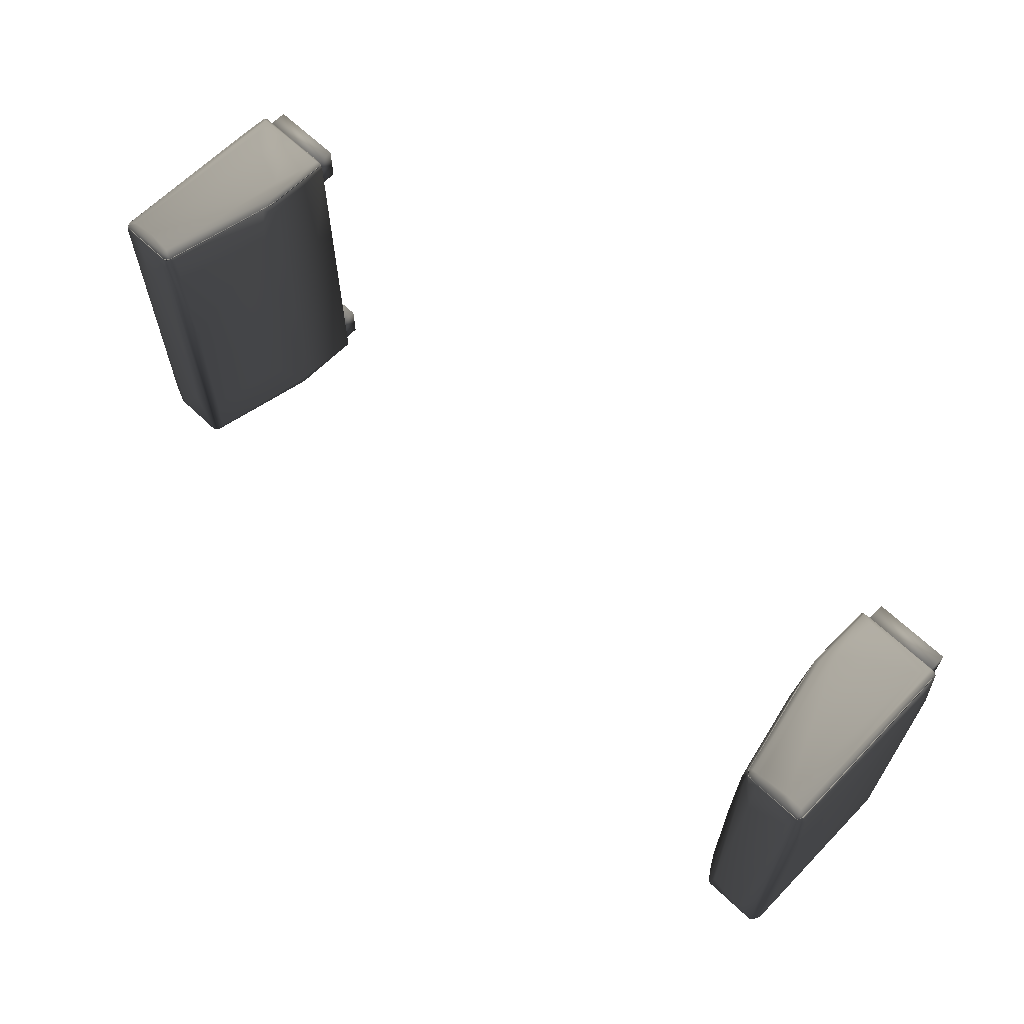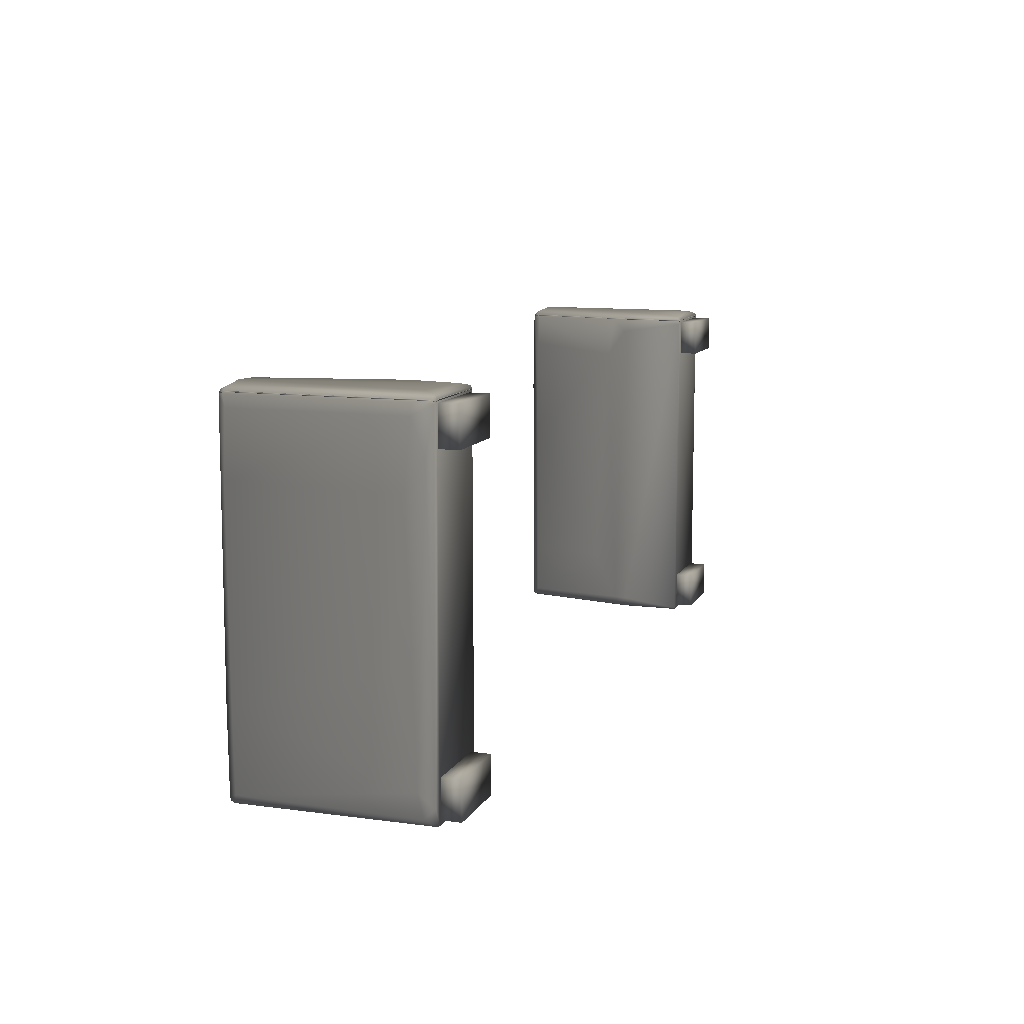
<metadata>
{"format":"obj","ext":"obj","renderer":"f3d","projection":"perspective","resolution":1024,"background":"white","views":[{"elev":63.7,"azim":-135.8,"up":"+Z"},{"elev":10.6,"azim":-71.2,"up":"+Z"}]}
</metadata>
<code>
v 6.183 2.806 2.499 0.7529 0.7529 0.7529
v 6.203 2.829 2.412 0.7529 0.7529 0.7529
v 6.18 0.1456 2.493 0.7529 0.7529 0.7529
v 5.022 1.073 2.48 0.7529 0.7529 0.7529
v 6.2 0.1526 -2.479 0.7529 0.7529 0.7529
v 6.218 0.1458 -2.458 0.7529 0.7529 0.7529
v 6.118 0.1878 -2.492 0.7529 0.7529 0.7529
v 6.246 0.1581 2.396 0.7529 0.7529 0.7529
v 6.211 0.1931 2.501 0.7529 0.7529 0.7529
v 6.304 0.4098 1.985 0.7529 0.7529 0.7529
v 6.262 0.399 2.43 0.7529 0.7529 0.7529
v 6.155 0.1965 2.535 0.7529 0.7529 0.7529
v 6.054 0.3951 2.563 0.7529 0.7529 0.7529
v 5.025 0.1622 2.482 0.7529 0.7529 0.7529
v 5.075 0.1443 2.487 0.7529 0.7529 0.7529
v 5.011 0.1546 2.411 0.7529 0.7529 0.7529
v 6.284 2.715 2.29 0.7529 0.7529 0.7529
v 6.177 2.773 -2.49 0.7529 0.7529 0.7529
v 5.379 2.766 2.499 0.7529 0.7529 0.7529
v 5.365 2.791 2.421 0.7529 0.7529 0.7529
v 5.414 2.836 2.31 0.7529 0.7529 0.7529
v 6.205 2.75 2.517 0.7529 0.7529 0.7529
v 6.097 2.722 2.564 0.7529 0.7529 0.7529
v 5.44 2.819 2.481 0.7529 0.7529 0.7529
v 5.873 2.881 1.759 0.7529 0.7529 0.7529
v 5.483 2.864 1.251 0.7529 0.7529 0.7529
v 5.923 2.846 2.428 0.7529 0.7529 0.7529
v 5.542 2.708 -2.498 0.7529 0.7529 0.7529
v 5.419 0.4908 -2.5 0.7529 0.7529 0.7529
v 5.08 0.1907 2.533 0.7529 0.7529 0.7529
v 5.698 0.1977 2.561 0.7529 0.7529 0.7529
v 5.809 2.7 2.581 0.7529 0.7529 0.7529
v 5.46 2.72 2.558 0.7529 0.7529 0.7529
v 5.472 2.778 2.533 0.7529 0.7529 0.7529
v 5.406 2.787 -2.484 0.7529 0.7529 0.7529
v 5.049 0.1584 -2.483 0.7529 0.7529 0.7529
v 5.07 1.069 2.531 0.7529 0.7529 0.7529
v 5.003 1.09 2.272 0.7529 0.7529 0.7529
v 5.203 0.8634 2.57 0.7529 0.7529 0.7529
v 5.722 0.6662 2.58 0.7529 0.7529 0.7529
v 5.287 2.71 1.99 0.7529 0.7529 0.7529
v 5.319 2.703 2.426 0.7529 0.7529 0.7529
v 6.242 2.779 -2.461 0.7529 0.7529 0.7529
v 6.282 2.716 -2.344 0.7529 0.7529 0.7529
v 6.322 2.701 -1.413 0.7529 0.7529 0.7529
v 6.245 0.1786 -2.462 0.7529 0.7529 0.7529
v 6.274 0.4188 -2.381 0.7529 0.7529 0.7529
v 6.298 0.3324 -2.127 0.7529 0.7529 0.7529
v 6.318 0.2725 -1.525 0.7529 0.7529 0.7529
v 6.274 0.1804 -1.747 0.7529 0.7529 0.7529
v 5.05 0.1433 -2.46 0.7529 0.7529 0.7529
v 5.013 0.1564 -2.456 0.7529 0.7529 0.7529
v 5.019 1.165 -2.461 0.7529 0.7529 0.7529
v 5.008 1.03 -2.347 0.7529 0.7529 0.7529
v 5.307 2.716 -2.357 0.7529 0.7529 0.7529
v 5.274 2.707 -1.551 0.7529 0.7529 0.7529
v 5.357 2.783 -2.459 0.7529 0.7529 0.7529
v 5.41 2.828 -2.456 0.7529 0.7529 0.7529
v 5.575 2.875 -1.534 0.7529 0.7529 0.7529
v 6.039 2.862 -2.313 0.7529 0.7529 0.7529
v 6.187 2.828 -2.462 0.7529 0.7529 0.7529
v 6.188 2.844 -1.949 0.7529 0.7529 0.7529
v 5.038 1.283 2.461 0.7529 0.7529 0.7529
v 5.007 1.366 1.879 0.7529 0.7529 0.7529
v 5.001 1.204 -2.33 0.7529 0.7529 0.7529
v 5.043 1.584 -1.607 0.7529 0.7529 0.7529
v 5.052 1.033 -2.486 0.7529 0.7529 0.7529
v 6.319 2.727 1.324 0.7529 0.7529 0.7529
v 6.084 2.876 0.4123 0.7529 0.7529 0.7529
v 5.266 2.714 0.4962 0.7529 0.7529 0.7529
v 6.327 0.6507 0.4698 0.7529 0.7529 0.7529
v 6.255 2.731 2.444 0.7529 0.7529 0.7529
v 6.176 2.818 2.461 0.7529 0.7529 0.7529
v 6.209 2.804 2.448 0.7529 0.7529 0.7529
v 6.217 2.811 2.458 0.7529 0.7529 0.7529
v 6.159 2.826 2.48 0.7529 0.7529 0.7529
v 6.21 2.788 2.467 0.7529 0.7529 0.7529
v 6.246 2.724 2.471 0.7529 0.7529 0.7529
v 6.233 2.754 2.483 0.7529 0.7529 0.7529
v 6.228 2.702 2.47 0.7529 0.7529 0.7529
v 6.229 0.1902 2.465 0.7529 0.7529 0.7529
v 6.241 0.2822 2.47 0.7529 0.7529 0.7529
v 6.238 0.4864 2.482 0.7529 0.7529 0.7529
v 6.224 0.3882 2.474 0.7529 0.7529 0.7529
v 6.226 0.1749 2.481 0.7529 0.7529 0.7529
v 6.208 0.1571 2.467 0.7529 0.7529 0.7529
v 6.211 0.1407 2.457 0.7529 0.7529 0.7529
v 6.205 0.1591 2.456 0.7529 0.7529 0.7529
v 6.127 0.1507 2.463 0.7529 0.7529 0.7529
v 6.121 0.1446 2.483 0.7529 0.7529 0.7529
v 5.103 0.1368 2.477 0.7529 0.7529 0.7529
v 5.035 0.1541 2.47 0.7529 0.7529 0.7529
v 5.126 0.1463 2.463 0.7529 0.7529 0.7529
v 5.032 0.1447 2.451 0.7529 0.7529 0.7529
v 5.025 0.1544 2.48 0.7529 0.7529 0.7529
v 5.026 0.1659 2.462 0.7529 0.7529 0.7529
v 5.013 0.1718 2.472 0.7529 0.7529 0.7529
v 5.03 1.106 2.48 0.7529 0.7529 0.7529
v 5.03 1.085 2.47 0.7529 0.7529 0.7529
v 5.024 1.137 2.483 0.7529 0.7529 0.7529
v 5.015 1.095 2.468 0.7529 0.7529 0.7529
v 5.118 1.67 2.475 0.7529 0.7529 0.7529
v 5.363 2.736 2.472 0.7529 0.7529 0.7529
v 5.335 2.704 2.472 0.7529 0.7529 0.7529
v 5.356 2.749 2.482 0.7529 0.7529 0.7529
v 5.368 2.79 2.464 0.7529 0.7529 0.7529
v 5.394 2.801 2.469 0.7529 0.7529 0.7529
v 5.408 2.801 2.461 0.7529 0.7529 0.7529
v 5.395 2.804 2.449 0.7529 0.7529 0.7529
v 5.426 2.827 2.467 0.7529 0.7529 0.7529
v 5.875 2.836 2.475 0.7529 0.7529 0.7529
v 5.473 2.819 2.482 0.7529 0.7529 0.7529
v 5.542 2.819 2.466 0.7529 0.7529 0.7529
v 6.177 2.812 2.473 0.7529 0.7529 0.7529
v -6.251 2.806 2.497 0.7529 0.7529 0.7529
v -6.163 2.865 2.126 0.7529 0.7529 0.7529
v -6.273 2.824 2.432 0.7529 0.7529 0.7529
v -6.249 0.1445 2.488 0.7529 0.7529 0.7529
v -6.3 0.1531 2.438 0.7529 0.7529 0.7529
v -5.076 1.05 2.454 0.7529 0.7529 0.7529
v -5.07 1.338 1.599 0.7529 0.7529 0.7529
v -6.249 0.1442 -2.47 0.7529 0.7529 0.7529
v -6.253 0.1672 -2.485 0.7529 0.7529 0.7529
v -6.311 0.1713 -2.461 0.7529 0.7529 0.7529
v -6.286 0.1927 2.491 0.7529 0.7529 0.7529
v -6.363 0.2428 1.844 0.7529 0.7529 0.7529
v -6.351 0.4262 2.295 0.7529 0.7529 0.7529
v -6.258 0.1779 2.516 0.7529 0.7529 0.7529
v -6.118 0.3521 2.563 0.7529 0.7529 0.7529
v -5.089 0.1553 2.471 0.7529 0.7529 0.7529
v -5.077 0.179 2.312 0.7529 0.7529 0.7529
v -6.321 2.746 2.443 0.7529 0.7529 0.7529
v -6.384 2.725 1.454 0.7529 0.7529 0.7529
v -6.351 2.709 2.297 0.7529 0.7529 0.7529
v -6.282 2.751 2.504 0.7529 0.7529 0.7529
v -6.252 2.82 -2.468 0.7529 0.7529 0.7529
v -6.258 2.752 -2.487 0.7529 0.7529 0.7529
v -5.404 2.736 2.453 0.7529 0.7529 0.7529
v -5.454 2.822 2.299 0.7529 0.7529 0.7529
v -6.22 2.706 2.551 0.7529 0.7529 0.7529
v -5.994 2.708 2.581 0.7529 0.7529 0.7529
v -5.958 2.766 2.551 0.7529 0.7529 0.7529
v -5.624 2.838 2.454 0.7529 0.7529 0.7529
v -5.643 2.876 1.714 0.7529 0.7529 0.7529
v -5.994 2.729 -2.499 0.7529 0.7529 0.7529
v -5.305 0.294 -2.497 0.7529 0.7529 0.7529
v -5.318 0.235 2.558 0.7529 0.7529 0.7529
v -6.221 0.1738 2.537 0.7529 0.7529 0.7529
v -5.127 0.1606 2.518 0.7529 0.7529 0.7529
v -5.574 2.742 2.561 0.7529 0.7529 0.7529
v -5.479 2.817 2.463 0.7529 0.7529 0.7529
v -5.41 2.736 -2.464 0.7529 0.7529 0.7529
v -5.485 2.717 -2.491 0.7529 0.7529 0.7529
v -5.117 1.001 -2.486 0.7529 0.7529 0.7529
v -5.124 0.1557 -2.481 0.7529 0.7529 0.7529
v -5.113 0.1442 2.475 0.7529 0.7529 0.7529
v -5.14 1.057 2.534 0.7529 0.7529 0.7529
v -5.475 2.739 2.532 0.7529 0.7529 0.7529
v -6.386 0.4944 1.424 0.7529 0.7529 0.7529
v -6.063 0.4453 -2.498 0.7529 0.7529 0.7529
v -5.244 0.8815 2.565 0.7529 0.7529 0.7529
v -5.665 0.6073 2.583 0.7529 0.7529 0.7529
v -5.353 2.708 1.969 0.7529 0.7529 0.7529
v -6.315 2.748 -2.461 0.7529 0.7529 0.7529
v -6.349 2.71 -2.351 0.7529 0.7529 0.7529
v -6.391 2.707 -1.27 0.7529 0.7529 0.7529
v -6.34 0.3118 -2.382 0.7529 0.7529 0.7529
v -6.371 0.3727 -2.058 0.7529 0.7529 0.7529
v -6.327 0.163 -2.245 0.7529 0.7529 0.7529
v -5.09 0.1457 -2.464 0.7529 0.7529 0.7529
v -5.077 0.1788 -2.353 0.7529 0.7529 0.7529
v -5.071 1.109 -2.349 0.7529 0.7529 0.7529
v -5.087 1.174 -2.463 0.7529 0.7529 0.7529
v -5.346 2.72 -1.55 0.7529 0.7529 0.7529
v -5.374 2.711 -2.353 0.7529 0.7529 0.7529
v -5.452 2.811 -2.454 0.7529 0.7529 0.7529
v -5.543 2.857 -2.014 0.7529 0.7529 0.7529
v -5.499 2.825 -2.47 0.7529 0.7529 0.7529
v -6.001 2.87 -2.262 0.7529 0.7529 0.7529
v -6.251 2.85 -1.259 0.7529 0.7529 0.7529
v -6.276 2.825 -2.406 0.7529 0.7529 0.7529
v -5.095 1.108 2.489 0.7529 0.7529 0.7529
v -5.128 1.564 2.266 0.7529 0.7529 0.7529
v -5.14 1.599 -2.35 0.7529 0.7529 0.7529
v -5.113 1.602 -1.567 0.7529 0.7529 0.7529
v -5.329 2.699 0.4137 0.7529 0.7529 0.7529
v -5.058 1.113 1.708 0.7529 0.7529 0.7529
v -6.395 0.6446 -0.6412 0.7529 0.7529 0.7529
v -6.322 0.4154 2.444 0.7529 0.7529 0.7529
v -6.264 2.824 2.463 0.7529 0.7529 0.7529
v -6.275 2.801 2.448 0.7529 0.7529 0.7529
v -6.272 2.8 2.465 0.7529 0.7529 0.7529
v -6.215 2.813 2.47 0.7529 0.7529 0.7529
v -6.312 2.749 2.474 0.7529 0.7529 0.7529
v -6.296 2.753 2.482 0.7529 0.7529 0.7529
v -6.298 2.746 2.466 0.7529 0.7529 0.7529
v -6.308 0.4007 2.469 0.7529 0.7529 0.7529
v -6.292 0.5166 2.474 0.7529 0.7529 0.7529
v -6.297 0.1743 2.465 0.7529 0.7529 0.7529
v -6.301 0.2702 2.484 0.7529 0.7529 0.7529
v -6.279 0.1629 2.466 0.7529 0.7529 0.7529
v -6.274 0.1531 2.47 0.7529 0.7529 0.7529
v -6.27 0.1497 2.449 0.7529 0.7529 0.7529
v -6.282 0.1432 2.462 0.7529 0.7529 0.7529
v -6.197 0.1417 2.481 0.7529 0.7529 0.7529
v -6.189 0.1432 2.463 0.7529 0.7529 0.7529
v -5.168 0.1378 2.477 0.7529 0.7529 0.7529
v -5.098 0.1533 2.472 0.7529 0.7529 0.7529
v -5.192 0.1455 2.463 0.7529 0.7529 0.7529
v -5.095 0.1441 2.454 0.7529 0.7529 0.7529
v -5.102 0.156 2.451 0.7529 0.7529 0.7529
v -5.084 0.178 2.481 0.7529 0.7529 0.7529
v -5.089 0.186 2.463 0.7529 0.7529 0.7529
v -5.08 1.075 2.475 0.7529 0.7529 0.7529
v -5.097 1.134 2.481 0.7529 0.7529 0.7529
v -5.098 1.148 2.466 0.7529 0.7529 0.7529
v -5.192 1.707 2.477 0.7529 0.7529 0.7529
v -5.418 2.714 2.465 0.7529 0.7529 0.7529
v -5.439 2.779 2.479 0.7529 0.7529 0.7529
v -5.407 2.723 2.476 0.7529 0.7529 0.7529
v -5.459 2.791 2.461 0.7529 0.7529 0.7529
v -5.46 2.809 2.449 0.7529 0.7529 0.7529
v -5.508 2.831 2.47 0.7529 0.7529 0.7529
v -5.464 2.81 2.472 0.7529 0.7529 0.7529
v -5.552 2.817 2.467 0.7529 0.7529 0.7529
v -6.213 2.826 2.482 0.7529 0.7529 0.7529
v -5.206 -0.1102 2.439 0.7529 0.7529 0.7529
v -5.205 -0.1112 1.922 0.7529 0.7529 0.7529
v -6.212 -0.1111 2.439 0.7529 0.7529 0.7529
v -5.204 0.1433 2.44 0.7529 0.7529 0.7529
v -6.21 -0.109 -1.895 0.7529 0.7529 0.7529
v -6.21 -0.1116 -2.413 0.7529 0.7529 0.7529
v -5.206 -0.1096 -1.896 0.7529 0.7529 0.7529
v -6.212 0.1453 -1.895 0.7529 0.7529 0.7529
v -6.21 0.1432 2.442 0.7529 0.7529 0.7529
v -6.209 -0.1107 1.919 0.7529 0.7529 0.7529
v -6.212 0.1449 1.921 0.7529 0.7529 0.7529
v -5.205 0.1434 1.919 0.7529 0.7529 0.7529
v -5.206 -0.1098 -2.414 0.7529 0.7529 0.7529
v -6.212 0.1456 -2.413 0.7529 0.7529 0.7529
v -5.204 0.1454 -1.896 0.7529 0.7529 0.7529
v -5.204 0.1456 -2.413 0.7529 0.7529 0.7529
v 6.115 -0.1094 2.441 0.7529 0.7529 0.7529
v 6.115 -0.1121 1.922 0.7529 0.7529 0.7529
v 5.109 -0.1098 2.44 0.7529 0.7529 0.7529
v 6.116 0.1434 2.441 0.7529 0.7529 0.7529
v 5.109 -0.1085 -2.413 0.7529 0.7529 0.7529
v 6.115 -0.1098 -1.896 0.7529 0.7529 0.7529
v 5.109 0.1455 -1.896 0.7529 0.7529 0.7529
v 5.109 -0.1092 1.921 0.7529 0.7529 0.7529
v 5.109 0.1449 2.441 0.7529 0.7529 0.7529
v 5.109 0.143 1.919 0.7529 0.7529 0.7529
v 6.116 0.1429 1.919 0.7529 0.7529 0.7529
v 6.115 -0.1101 -2.413 0.7529 0.7529 0.7529
v 5.108 0.1452 -2.415 0.7529 0.7529 0.7529
v 5.111 -0.1116 -1.896 0.7529 0.7529 0.7529
v 6.115 0.1455 -1.895 0.7529 0.7529 0.7529
v 6.116 0.1454 -2.413 0.7529 0.7529 0.7529
f 2 25 27
f 64 38 63
f 8 10 11
f 3 9 12
f 3 12 31
f 31 12 13
f 2 17 68
f 20 41 42
f 1 23 22
f 21 25 26
f 27 25 21
f 35 18 28
f 36 5 51
f 5 36 7
f 29 7 36
f 15 3 31
f 15 31 30
f 34 1 24
f 23 34 32
f 34 23 1
f 34 33 32
f 58 35 57
f 14 15 30
f 37 63 4
f 34 19 33
f 34 24 19
f 29 36 67
f 30 39 37
f 14 30 37
f 14 37 4
f 40 31 13
f 31 39 30
f 39 31 40
f 22 23 12
f 6 46 50
f 50 46 48
f 48 46 47
f 46 6 5
f 5 6 51
f 51 52 36
f 36 52 53
f 36 53 67
f 53 52 54
f 65 53 54
f 57 55 56
f 59 60 58
f 58 61 35
f 35 61 18
f 60 61 58
f 61 62 43
f 62 61 60
f 61 43 18
f 44 43 45
f 11 10 17
f 17 10 68
f 12 9 22
f 23 13 12
f 23 32 13
f 32 40 13
f 39 32 33
f 32 39 40
f 33 19 37
f 37 19 63
f 39 33 37
f 41 64 42
f 64 63 42
f 35 53 57
f 57 53 55
f 55 65 66
f 55 66 56
f 67 53 35
f 53 65 55
f 29 67 28
f 28 67 35
f 28 18 29
f 7 29 18
f 18 5 7
f 48 45 49
f 45 48 44
f 44 48 47
f 43 5 18
f 5 43 46
f 46 43 44
f 46 44 47
f 62 68 43
f 68 62 2
f 43 68 45
f 2 69 25
f 62 69 2
f 69 62 60
f 25 59 26
f 69 60 59
f 69 59 25
f 58 21 26
f 26 59 58
f 21 70 20
f 20 70 41
f 70 57 56
f 21 58 57
f 21 57 70
f 66 64 70
f 56 66 70
f 70 64 41
f 65 54 38
f 66 65 64
f 64 65 38
f 38 54 16
f 52 16 54
f 16 52 51
f 16 51 15
f 6 3 51
f 51 3 15
f 50 49 8
f 49 50 48
f 8 6 50
f 6 8 3
f 8 49 10
f 10 49 71
f 71 68 10
f 45 68 71
f 49 45 71
f 1 2 27
f 4 63 38
f 3 8 9
f 9 8 11
f 14 16 15
f 2 72 17
f 72 2 1
f 72 1 22
f 19 20 42
f 1 27 24
f 24 27 21
f 24 20 19
f 20 24 21
f 38 16 4
f 4 16 14
f 9 11 72
f 72 11 17
f 72 22 9
f 42 63 19
f 73 75 74
f 75 73 76
f 76 77 75
f 76 114 77
f 114 73 77
f 74 75 78
f 75 77 79
f 74 77 73
f 77 74 78
f 78 75 79
f 80 79 77
f 80 77 78
f 80 78 81
f 81 78 82
f 82 78 83
f 83 78 79
f 79 85 83
f 80 84 85
f 80 85 79
f 81 84 80
f 83 85 82
f 81 82 85
f 84 86 85
f 81 86 84
f 81 87 88
f 87 81 85
f 85 86 87
f 88 86 81
f 88 87 89
f 87 86 90
f 90 86 88
f 90 88 89
f 87 91 89
f 89 91 93
f 87 90 91
f 90 89 92
f 89 93 92
f 90 92 91
f 93 94 96
f 91 94 93
f 91 95 94
f 91 92 95
f 96 92 93
f 96 94 97
f 97 94 95
f 96 95 92
f 101 96 97
f 95 96 99
f 97 95 101
f 101 95 100
f 95 98 100
f 95 99 98
f 99 96 101
f 101 100 102
f 99 101 98
f 103 100 98
f 103 98 101
f 104 101 102
f 102 100 105
f 102 105 104
f 100 103 105
f 101 106 103
f 104 106 101
f 105 103 107
f 106 104 105
f 106 109 103
f 107 106 105
f 108 107 103
f 103 109 108
f 106 110 109
f 107 110 106
f 110 107 112
f 107 108 112
f 108 109 110
f 113 112 108
f 113 108 110
f 111 113 110
f 111 110 112
f 73 113 111
f 76 111 112
f 112 114 76
f 113 114 112
f 73 114 113
f 76 73 111
f 159 127 133
f 120 187 121
f 120 121 183
f 124 123 122
f 127 126 119
f 128 125 118
f 125 119 118
f 148 128 118
f 133 134 117
f 132 117 134
f 145 137 136
f 138 163 139
f 140 115 135
f 141 115 140
f 142 115 141
f 143 144 116
f 153 145 178
f 145 136 178
f 123 155 122
f 170 122 155
f 146 123 160
f 155 123 146
f 149 147 148
f 147 129 148
f 156 149 118
f 148 118 149
f 143 115 142
f 150 142 141
f 143 142 150
f 151 139 144
f 151 144 143
f 152 153 178
f 130 149 156
f 158 151 150
f 151 143 150
f 138 151 158
f 159 126 127
f 170 155 154
f 154 155 146
f 157 161 149
f 149 161 147
f 182 149 130
f 147 162 129
f 161 162 147
f 182 157 149
f 122 169 124
f 167 169 168
f 169 167 124
f 171 170 172
f 154 173 170
f 172 170 173
f 185 172 184
f 184 172 173
f 174 175 176
f 175 152 176
f 152 178 176
f 177 176 178
f 178 179 177
f 179 178 136
f 179 181 180
f 179 136 181
f 137 164 136
f 181 136 164
f 181 164 165
f 166 181 165
f 133 127 134
f 135 125 128
f 140 135 128
f 140 128 148
f 141 140 129
f 148 129 140
f 161 150 141
f 161 141 162
f 141 129 162
f 138 158 182
f 157 158 150
f 157 150 161
f 182 158 157
f 138 183 163
f 175 184 173
f 175 173 152
f 174 185 184
f 174 184 175
f 152 173 153
f 173 154 153
f 146 153 154
f 146 145 153
f 145 146 160
f 160 137 145
f 123 137 160
f 165 167 168
f 168 166 165
f 123 124 137
f 165 164 124
f 165 124 167
f 137 124 164
f 180 181 133
f 133 181 166
f 117 180 133
f 117 116 180
f 116 179 180
f 144 177 179
f 144 179 116
f 139 176 177
f 139 177 144
f 163 186 139
f 186 174 139
f 139 174 176
f 186 121 185
f 186 185 174
f 163 183 186
f 183 121 186
f 120 172 187
f 121 172 185
f 187 172 121
f 171 172 120
f 171 120 131
f 156 170 130
f 171 130 170
f 131 130 171
f 170 156 122
f 156 118 122
f 126 168 169
f 118 169 122
f 118 119 169
f 119 126 169
f 126 159 168
f 188 168 159
f 166 159 133
f 188 159 166
f 168 188 166
f 125 189 119
f 127 119 189
f 115 117 132
f 135 115 132
f 139 151 138
f 116 117 143
f 115 143 117
f 131 120 130
f 182 130 120
f 125 132 189
f 134 127 189
f 134 189 132
f 135 132 125
f 183 138 120
f 182 120 138
f 226 190 192
f 193 192 191
f 193 191 190
f 196 194 191
f 190 191 194
f 195 190 194
f 195 192 190
f 192 196 191
f 192 195 196
f 194 196 197
f 196 195 198
f 196 199 197
f 194 200 195
f 198 199 196
f 200 194 197
f 195 200 198
f 200 201 198
f 201 199 198
f 197 199 200
f 202 200 199
f 200 202 201
f 199 203 204
f 199 204 202
f 199 201 203
f 206 204 203
f 206 205 204
f 205 202 204
f 202 206 201
f 206 203 201
f 209 205 206
f 208 202 205
f 209 202 208
f 209 206 202
f 207 205 209
f 208 205 207
f 209 211 210
f 209 210 207
f 208 207 210
f 208 211 209
f 213 210 211
f 213 212 210
f 212 208 210
f 211 208 213
f 212 215 208
f 214 212 213
f 216 208 215
f 214 213 216
f 214 215 212
f 213 208 216
f 217 214 216
f 215 214 217
f 218 216 215
f 218 217 216
f 220 219 217
f 219 215 217
f 219 218 215
f 217 218 220
f 221 219 224
f 222 218 221
f 222 220 218
f 218 219 221
f 220 222 219
f 224 219 222
f 225 223 222
f 224 222 223
f 224 225 221
f 225 222 221
f 223 226 224
f 193 225 224
f 225 190 223
f 223 190 226
f 226 193 224
f 190 225 193
f 192 193 226
f 235 229 227
f 228 227 229
f 238 228 236
f 237 235 230
f 237 229 235
f 235 227 230
f 236 237 238
f 228 229 236
f 230 227 228
f 237 230 238
f 228 238 230
f 229 237 236
f 233 239 242
f 231 234 232
f 232 233 231
f 234 241 242
f 234 242 240
f 232 239 233
f 233 242 241
f 233 234 231
f 240 232 234
f 232 240 242
f 232 242 239
f 233 241 234
f 244 243 245
f 253 244 250
f 253 250 252
f 243 246 251
f 251 245 243
f 244 245 250
f 244 253 246
f 244 246 243
f 246 253 251
f 252 250 245
f 252 245 251
f 251 253 252
f 255 249 257
f 256 247 254
f 258 255 257
f 254 247 255
f 256 254 248
f 257 248 254
f 257 254 258
f 257 256 248
f 257 249 256
f 256 249 247
f 255 247 249
f 254 255 258

</code>
